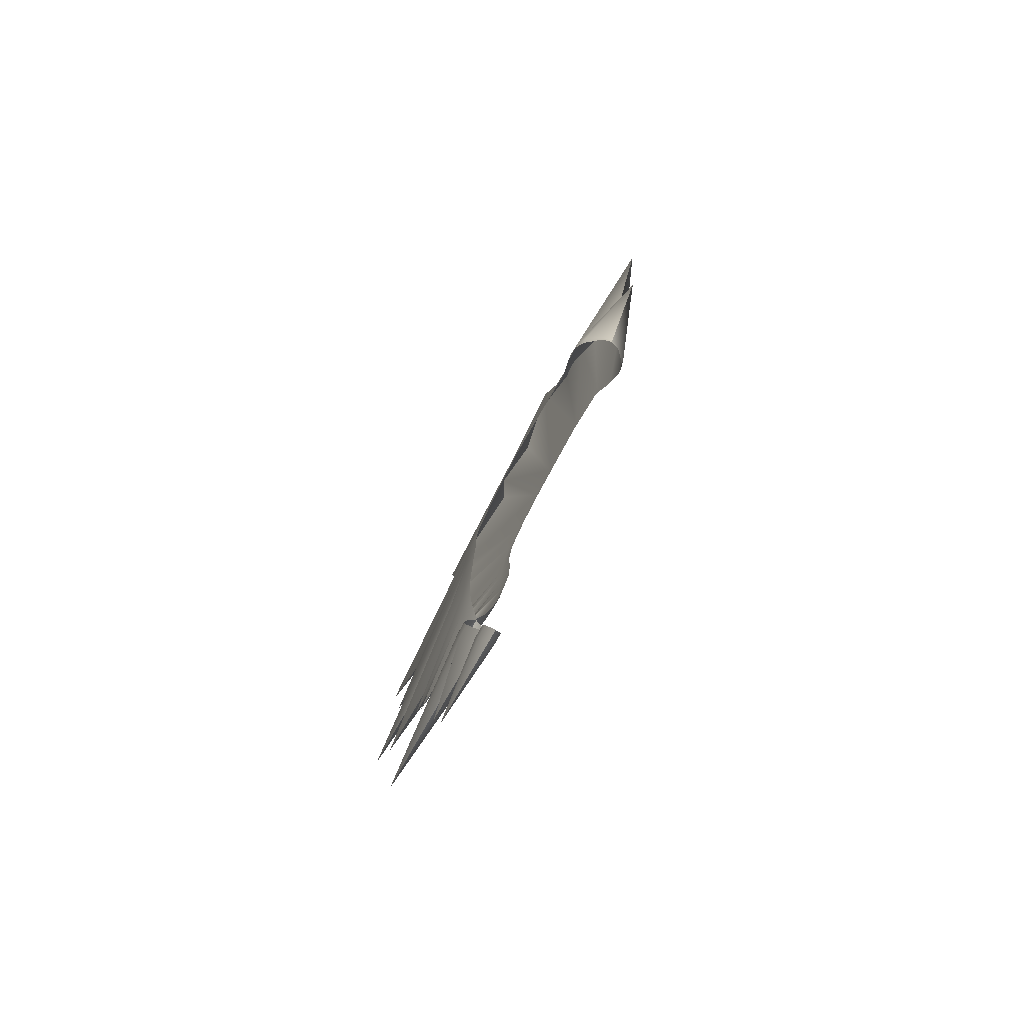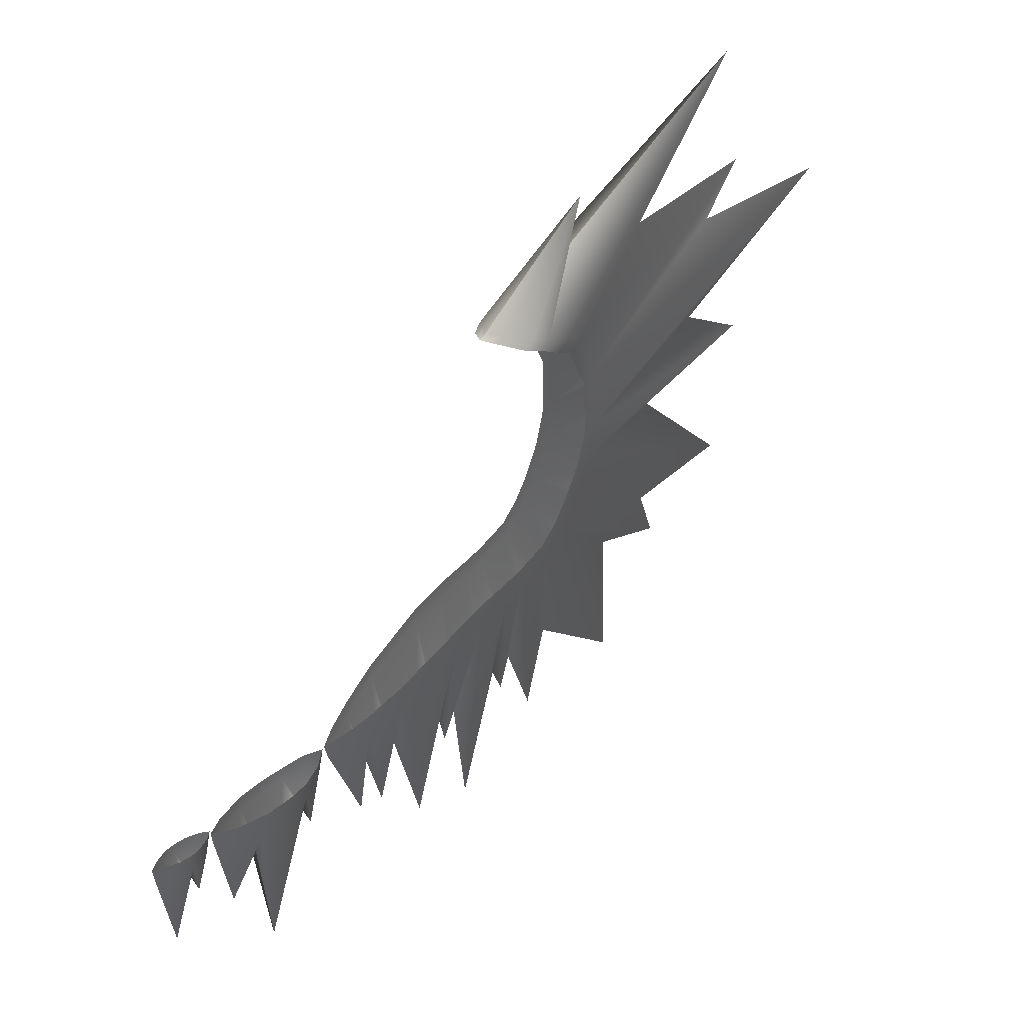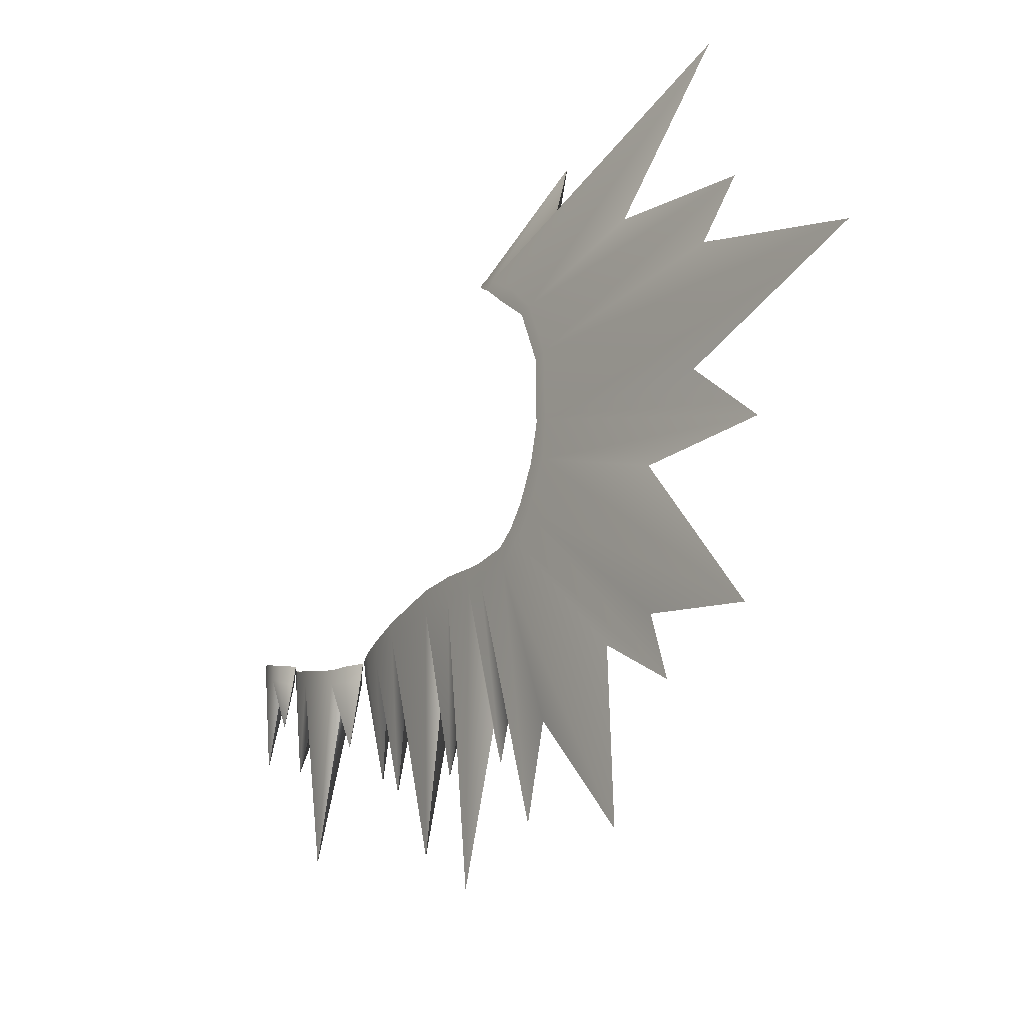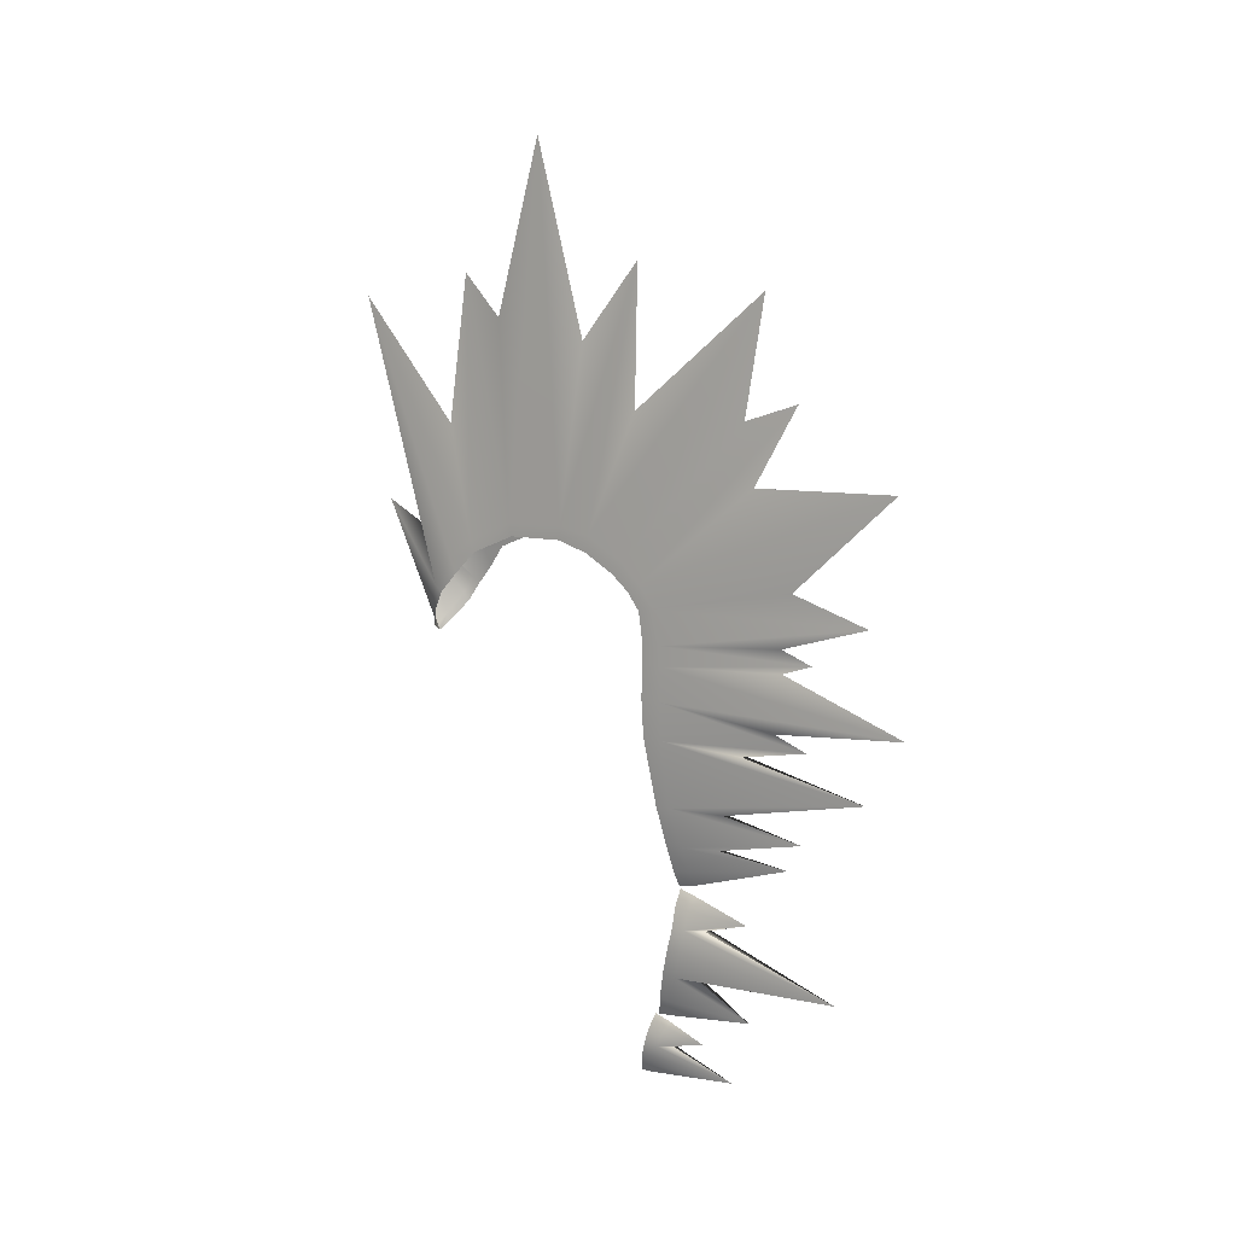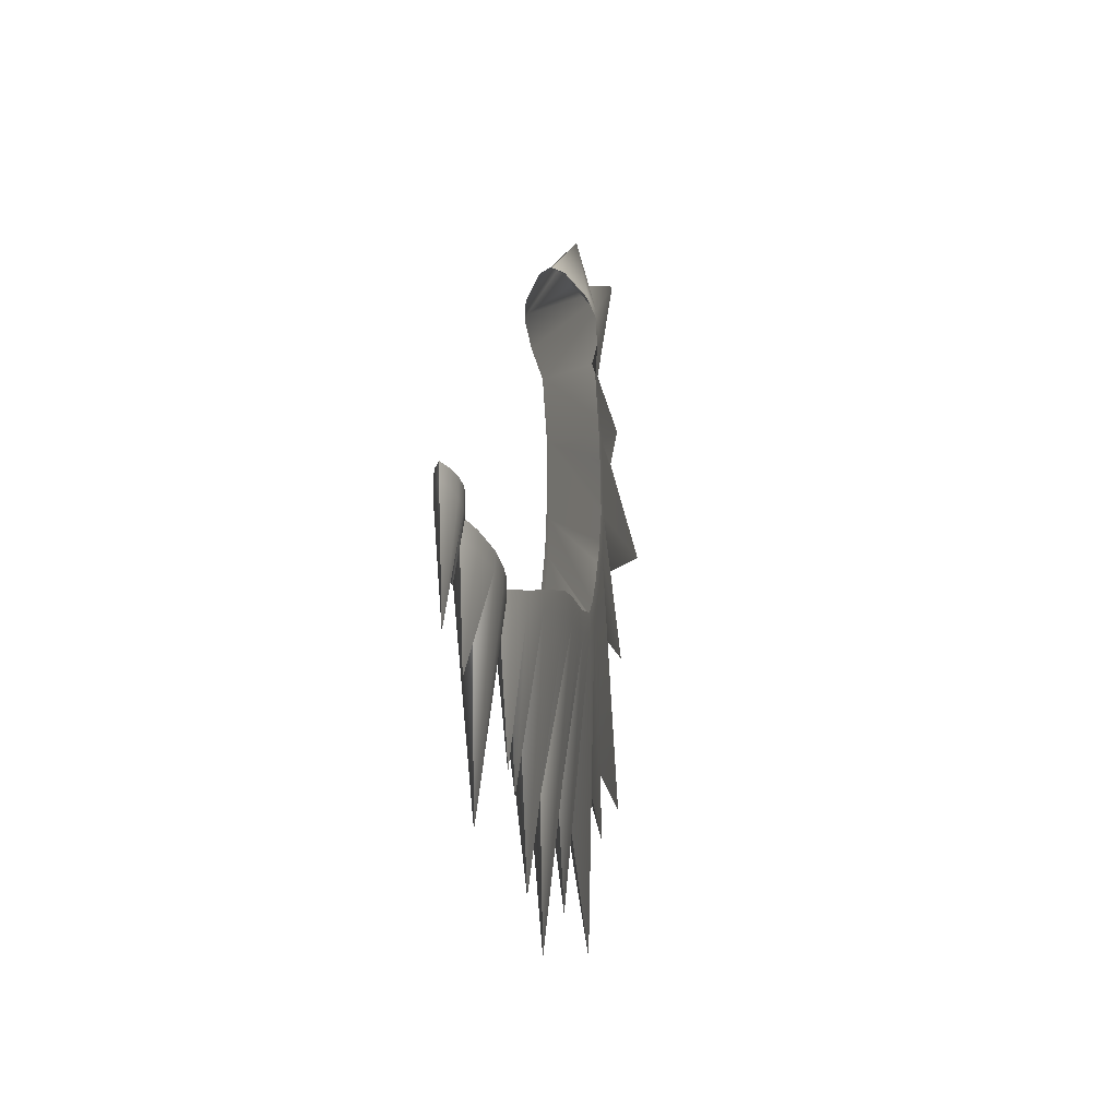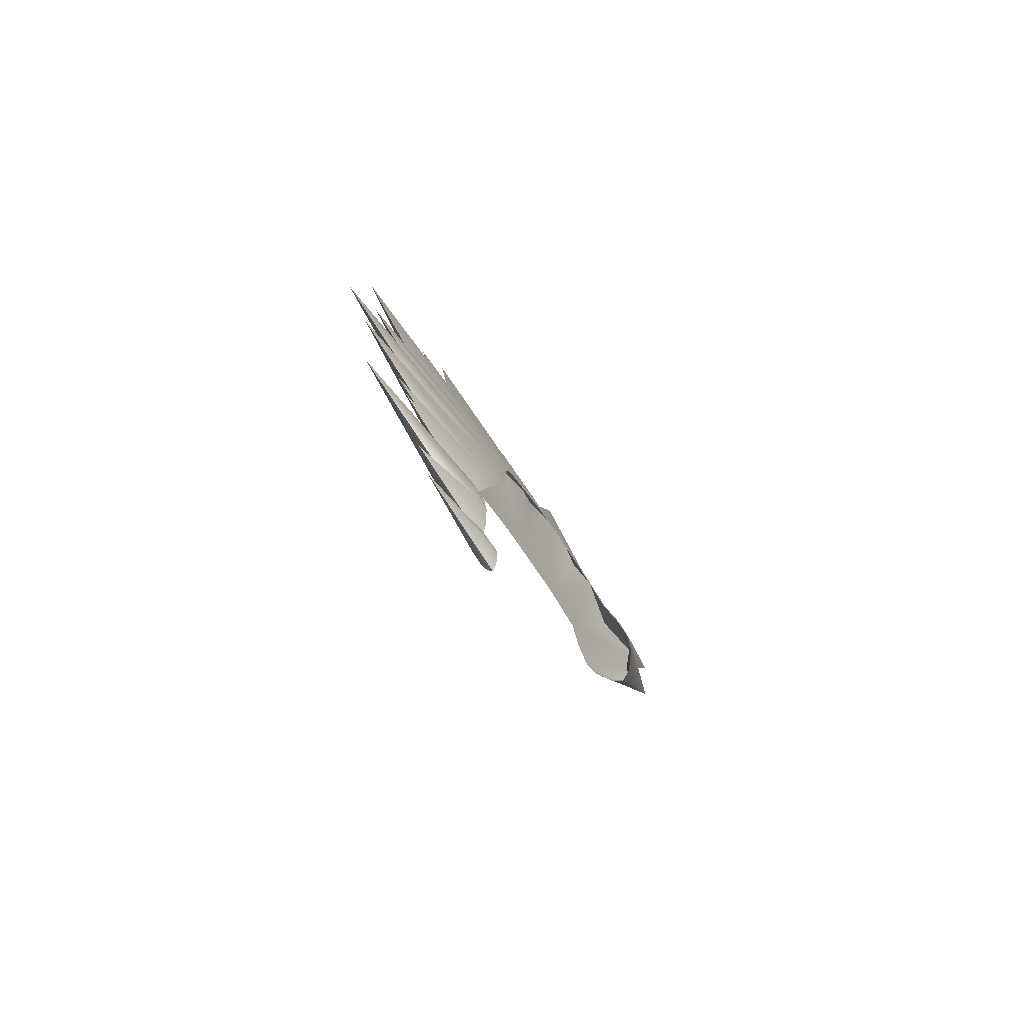
<metadata>
{"format":"obj","ext":"obj","renderer":"f3d","projection":"perspective","resolution":1024,"background":"white","views":[{"elev":-79.6,"azim":-29.1,"up":"+Y"},{"elev":46.0,"azim":38.0,"up":"+Z"},{"elev":-19.4,"azim":146.9,"up":"+Z"},{"elev":11.8,"azim":127.2,"up":"+Y"},{"elev":-11.9,"azim":9.6,"up":"+Z"},{"elev":-79.9,"azim":-146.0,"up":"+Y"}]}
</metadata>
<code>
g pm0849_11_HairSkin_tx
v 0.007449 0.8772 -0.1149
v 1.509e-31 0.8611 -0.1391
v -3.339e-31 0.8567 -0.1183
v 0.007449 0.8796 -0.1369
v 0.01506 0.9092 -0.11
v -3.399e-31 0.9042 -0.2672
v 0.01506 0.9093 -0.1305
v -4.741e-31 0.9099 -0.1732
v 0.02188 0.9545 -0.1008
v -5.055e-31 0.9371 -0.2849
v 0.02188 0.9557 -0.1181
v 2.861e-18 0.9525 -0.1796
v 0.02656 1.036 -0.08555
v 1.133e-17 0.9972 -0.3654
v 0.02656 1.035 -0.1094
v -3.98e-18 1.025 -0.2031
v 0.02656 1.082 -0.08265
v -3.908e-17 1.044 -0.2887
v 0.02656 1.08 -0.1075
v -1.478e-17 1.059 -0.2465
v 0.02656 1.121 -0.08431
v 6.312e-18 1.076 -0.413
v 0.02656 1.121 -0.1076
v 5.994e-20 1.129 -0.2553
v 0.02656 1.143 -0.08419
v -1.001e-17 1.143 -0.2942
v 0.02656 1.145 -0.1063
v 6.332e-17 1.156 -0.254
v 0.02656 1.182 -0.07861
v 1.282e-16 1.192 -0.3653
v 0.02656 1.187 -0.09786
v -3.5e-17 1.22 -0.2667
v 0.02656 1.202 -0.06299
v -2.295e-16 1.34 -0.3968
v 0.02656 1.213 -0.07915
v -6.421e-17 1.332 -0.2153
v 0.02656 1.22 -0.04121
v 1.018e-16 1.427 -0.2714
v 0.02656 1.235 -0.05482
v 4.313e-17 1.404 -0.202
v 0.02705 1.24 -0.003549
v -5.653e-18 1.546 -0.227
v 0.02705 1.261 -0.005787
v -8.017e-18 1.405 -0.05292
v 0.02759 1.252 0.03609
v -9.42e-18 1.574 -0.05627
v 0.02759 1.268 0.03497
v 7.388e-18 1.48 0.02185
v 0.02656 1.249 0.1078
v -2.829e-17 1.711 0.08588
v 0.02656 1.263 0.1118
v 1.982e-17 1.501 0.1466
v -2.543e-17 1.552 0.1963
v 0.02656 1.223 0.1673
v 0.02656 1.237 0.1716
v -3.619e-18 1.372 0.2238
v 4.743e-17 1.518 0.3549
v 0.03279 1.213 0.1989
v 0.03279 1.196 0.1907
v 0.03507 1.17 0.2126
v 0.03436 1.178 0.2215
v -1.049e-17 1.244 0.2704
v -1.522e-17 1.271 0.3241
v 0.02954 1.159 0.2318
v 0.03024 1.148 0.2257
v 0.01246 1.122 0.2437
v 0.01281 1.134 0.2449
v -8.416e-30 1.121 0.2499
v -8.373e-30 1.114 0.2476
v 0.01034 0.7172 -0.09867
v -4.781e-30 0.6953 -0.1098
v -3.488e-30 0.6931 -0.09058
v 0.01034 0.7164 -0.1159
v 0.01751 0.7542 -0.1081
v 9.077e-31 0.7112 -0.2178
v 0.01751 0.7508 -0.1247
v 3.274e-31 0.7461 -0.1487
v 0.01827 0.7859 -0.1152
v -3.86e-31 0.7595 -0.332
v 0.01827 0.784 -0.1321
v 0.01603 0.8105 -0.1367
v 1.303e-30 0.809 -0.1546
v 0.01603 0.8119 -0.1202
v 1.616e-30 0.8281 -0.2123
v 0.01064 0.8332 -0.1388
v 0.01064 0.8349 -0.1202
v 1.657e-30 0.8492 -0.1398
v -3.276e-31 0.8542 -0.1201
v 0.00579 0.6282 -0.06919
v 5.395e-31 0.6173 -0.08201
v 2.532e-31 0.6161 -0.06627
v 0.00579 0.6281 -0.08432
v -1.78e-32 0.632 -0.1951
v 0.009931 0.6425 -0.0889
v 0.009931 0.6424 -0.0728
v 0.01128 0.6563 -0.07691
v 0.01128 0.6566 -0.09522
v 1.501e-30 0.6573 -0.1091
v -3.19e-30 0.669 -0.1543
v 0.009539 0.6696 -0.09984
v 0.009735 0.6704 -0.08025
v 0.005123 0.6842 -0.08341
v 0.005123 0.6805 -0.1039
v -5.7e-30 0.6865 -0.1063
v -3.02e-30 0.6925 -0.0856
v -0.007449 0.8772 -0.1149
v -3.339e-31 0.8567 -0.1183
v 1.509e-31 0.8611 -0.1391
v -0.007449 0.8796 -0.1369
v -0.01506 0.9092 -0.11
v -3.399e-31 0.9042 -0.2672
v -0.01506 0.9093 -0.1305
v -4.741e-31 0.9099 -0.1732
v -0.02188 0.9545 -0.1008
v -5.055e-31 0.9371 -0.2849
v -0.02188 0.9557 -0.1181
v 2.861e-18 0.9525 -0.1796
v -0.02656 1.036 -0.08555
v 1.133e-17 0.9972 -0.3654
v -0.02656 1.035 -0.1094
v -3.98e-18 1.025 -0.2031
v -0.02656 1.082 -0.08265
v -3.908e-17 1.044 -0.2887
v -0.02656 1.08 -0.1075
v -1.478e-17 1.059 -0.2465
v -0.02656 1.121 -0.08431
v 6.312e-18 1.076 -0.413
v -0.02656 1.121 -0.1076
v 5.994e-20 1.129 -0.2553
v -0.02656 1.143 -0.08419
v -1.001e-17 1.143 -0.2942
v -0.02656 1.145 -0.1063
v 6.332e-17 1.156 -0.254
v -0.02656 1.182 -0.07861
v 1.282e-16 1.192 -0.3653
v -0.02656 1.187 -0.09786
v -3.5e-17 1.22 -0.2667
v -0.02656 1.202 -0.06299
v -2.295e-16 1.34 -0.3968
v -0.02656 1.213 -0.07915
v -6.421e-17 1.332 -0.2153
v -0.02656 1.22 -0.04121
v 1.018e-16 1.427 -0.2714
v -0.02656 1.235 -0.05482
v 4.313e-17 1.404 -0.202
v -0.02705 1.24 -0.003549
v -5.653e-18 1.546 -0.227
v -0.02705 1.261 -0.005787
v -8.017e-18 1.405 -0.05292
v -0.02759 1.252 0.03609
v -9.42e-18 1.574 -0.05627
v -0.02759 1.268 0.03497
v 7.388e-18 1.48 0.02185
v -0.02656 1.249 0.1078
v -2.829e-17 1.711 0.08588
v -0.02656 1.263 0.1118
v 1.982e-17 1.501 0.1466
v -2.543e-17 1.552 0.1963
v -0.02656 1.223 0.1673
v -0.02656 1.237 0.1716
v -3.619e-18 1.372 0.2238
v 4.743e-17 1.518 0.3549
v -0.03279 1.213 0.1989
v -0.03279 1.196 0.1907
v -0.03507 1.17 0.2126
v -0.03436 1.178 0.2215
v -1.049e-17 1.244 0.2704
v -1.522e-17 1.271 0.3241
v -0.02954 1.159 0.2318
v -0.03024 1.148 0.2257
v -0.01246 1.122 0.2437
v -0.01281 1.134 0.2449
v -8.416e-30 1.121 0.2499
v -8.373e-30 1.114 0.2476
v -0.01034 0.7172 -0.09867
v -3.488e-30 0.6931 -0.09058
v -4.781e-30 0.6953 -0.1098
v -0.01034 0.7164 -0.1159
v -0.01751 0.7542 -0.1081
v 9.077e-31 0.7112 -0.2178
v -0.01751 0.7508 -0.1247
v 3.274e-31 0.7461 -0.1487
v -0.01827 0.7859 -0.1152
v -3.86e-31 0.7595 -0.332
v -0.01827 0.784 -0.1321
v -0.01603 0.8105 -0.1367
v 1.303e-30 0.809 -0.1546
v -0.01603 0.8119 -0.1202
v 1.616e-30 0.8281 -0.2123
v -0.01064 0.8332 -0.1388
v -0.01064 0.8349 -0.1202
v 1.657e-30 0.8492 -0.1398
v -3.276e-31 0.8542 -0.1201
v -0.00579 0.6282 -0.06919
v 2.532e-31 0.6161 -0.06627
v 5.395e-31 0.6173 -0.08201
v -0.00579 0.6281 -0.08432
v -1.78e-32 0.632 -0.1951
v -0.009931 0.6425 -0.0889
v -0.009931 0.6424 -0.0728
v -0.01128 0.6563 -0.07691
v -0.01128 0.6566 -0.09522
v 1.501e-30 0.6573 -0.1091
v -3.19e-30 0.669 -0.1543
v -0.009539 0.6696 -0.09984
v -0.009735 0.6704 -0.08025
v -0.005123 0.6842 -0.08341
v -0.005123 0.6805 -0.1039
v -5.7e-30 0.6865 -0.1063
v -3.02e-30 0.6925 -0.0856
g pm0849_11_HairSkin_tx_0
f 3 2 1
f 2 4 1
f 1 4 5
f 4 2 6
f 4 7 5
f 7 4 6
f 7 6 8
f 9 5 7
f 8 10 7
f 11 9 7
f 11 7 10
f 11 10 12
f 9 11 13
f 12 14 11
f 11 15 13
f 14 15 11
f 15 14 16
f 13 15 17
f 16 18 15
f 15 19 17
f 18 19 15
f 19 18 20
f 17 19 21
f 20 22 19
f 19 23 21
f 22 23 19
f 23 22 24
f 21 23 25
f 24 26 23
f 23 27 25
f 26 27 23
f 27 26 28
f 29 25 27
f 28 30 27
f 31 29 27
f 31 27 30
f 31 30 32
f 33 29 31
f 32 34 31
f 35 33 31
f 35 31 34
f 35 34 36
f 37 33 35
f 36 38 35
f 39 37 35
f 39 35 38
f 39 38 40
f 41 37 39
f 40 42 39
f 43 41 39
f 43 39 42
f 43 42 44
f 41 43 45
f 46 43 44
f 43 47 45
f 46 47 43
f 48 47 46
f 45 47 49
f 50 47 48
f 47 51 49
f 50 51 47
f 52 51 50
f 53 51 52
f 49 51 54
f 51 53 55
f 51 55 54
f 56 55 53
f 57 55 56
f 54 55 58
f 58 55 57
f 59 54 58
f 59 58 60
f 58 57 61
f 58 61 60
f 62 61 57
f 62 63 61
f 60 61 64
f 64 61 63
f 65 60 64
f 65 64 66
f 67 64 63
f 64 67 66
f 68 67 63
f 66 67 69
f 67 68 69
f 72 71 70
f 71 73 70
f 70 73 74
f 75 73 71
f 73 76 74
f 75 76 73
f 75 77 76
f 74 76 78
f 79 76 77
f 76 80 78
f 79 80 76
f 78 80 81
f 81 80 79
f 79 82 81
f 83 78 81
f 84 81 82
f 81 85 83
f 84 85 81
f 85 86 83
f 87 85 84
f 86 85 88
f 85 87 88
f 91 90 89
f 90 92 89
f 93 92 90
f 89 92 94
f 93 94 92
f 95 89 94
f 95 94 96
f 93 97 94
f 94 97 96
f 93 98 97
f 99 97 98
f 96 97 100
f 99 100 97
f 101 96 100
f 101 100 102
f 99 103 100
f 100 103 102
f 104 103 99
f 102 103 105
f 103 104 105
f 108 107 106
f 109 108 106
f 109 106 110
f 108 109 111
f 112 109 110
f 109 112 111
f 111 112 113
f 110 114 112
f 115 113 112
f 114 116 112
f 112 116 115
f 115 116 117
f 116 114 118
f 119 117 116
f 120 116 118
f 120 119 116
f 119 120 121
f 120 118 122
f 123 121 120
f 124 120 122
f 124 123 120
f 123 124 125
f 124 122 126
f 127 125 124
f 128 124 126
f 128 127 124
f 127 128 129
f 128 126 130
f 131 129 128
f 132 128 130
f 132 131 128
f 131 132 133
f 130 134 132
f 135 133 132
f 134 136 132
f 132 136 135
f 135 136 137
f 134 138 136
f 139 137 136
f 138 140 136
f 136 140 139
f 139 140 141
f 138 142 140
f 143 141 140
f 142 144 140
f 140 144 143
f 143 144 145
f 142 146 144
f 147 145 144
f 146 148 144
f 144 148 147
f 147 148 149
f 148 146 150
f 148 151 149
f 152 148 150
f 152 151 148
f 152 153 151
f 152 150 154
f 152 155 153
f 156 152 154
f 156 155 152
f 156 157 155
f 156 158 157
f 156 154 159
f 158 156 160
f 160 156 159
f 160 161 158
f 160 162 161
f 160 159 163
f 160 163 162
f 159 164 163
f 163 164 165
f 162 163 166
f 166 163 165
f 166 167 162
f 168 167 166
f 166 165 169
f 166 169 168
f 165 170 169
f 169 170 171
f 169 172 168
f 172 169 171
f 172 173 168
f 172 171 174
f 173 172 174
f 177 176 175
f 178 177 175
f 178 175 179
f 178 180 177
f 181 178 179
f 181 180 178
f 182 180 181
f 181 179 183
f 181 184 182
f 185 181 183
f 185 184 181
f 185 183 186
f 185 186 184
f 187 184 186
f 183 188 186
f 186 189 187
f 190 186 188
f 190 189 186
f 191 190 188
f 190 192 189
f 190 191 193
f 192 190 193
f 196 195 194
f 197 196 194
f 197 198 196
f 197 194 199
f 199 198 197
f 194 200 199
f 199 200 201
f 202 198 199
f 202 199 201
f 203 198 202
f 202 204 203
f 202 201 205
f 205 204 202
f 201 206 205
f 205 206 207
f 208 204 205
f 208 205 207
f 208 209 204
f 208 207 210
f 209 208 210

</code>
